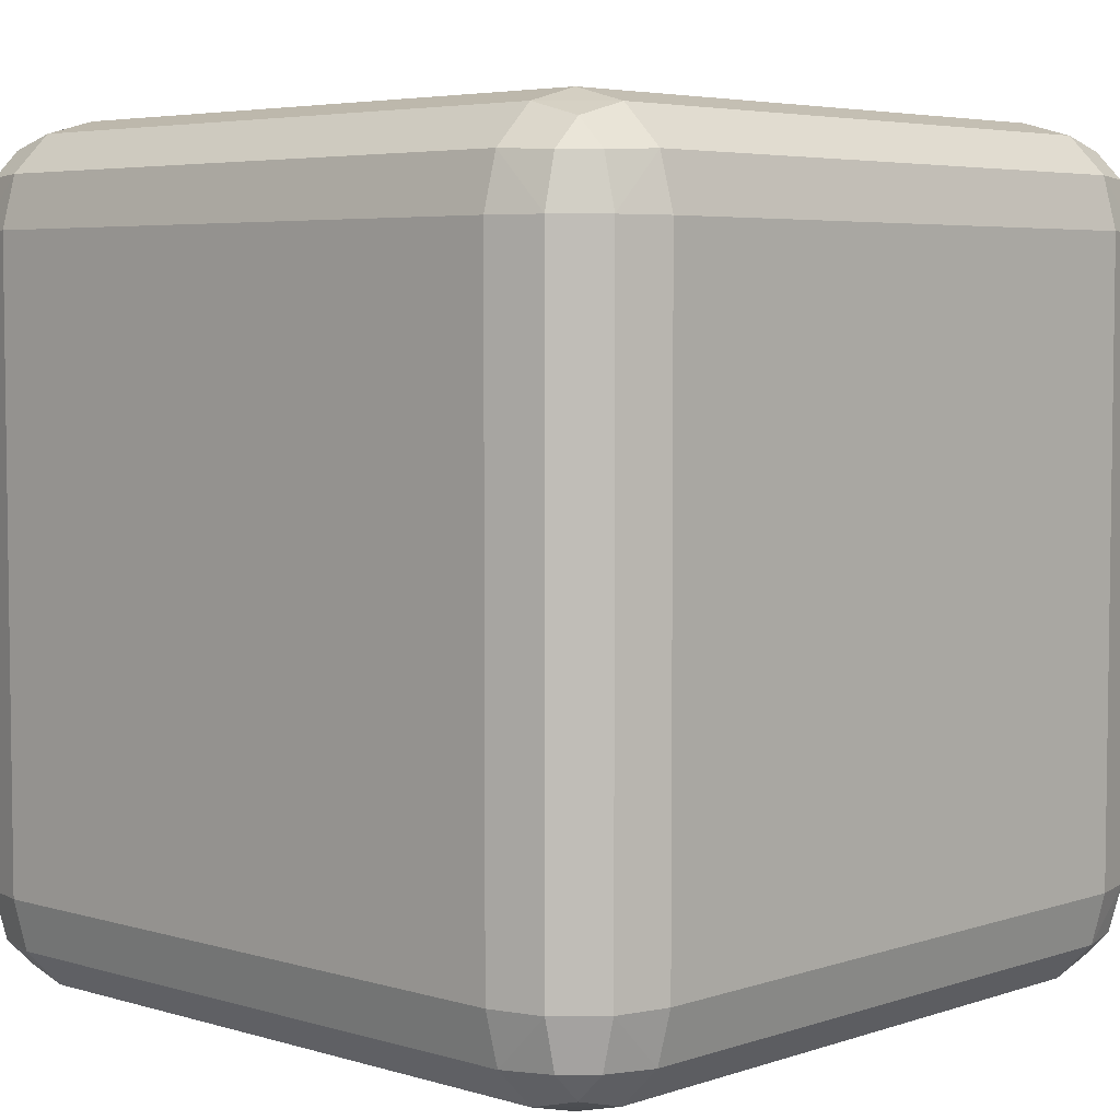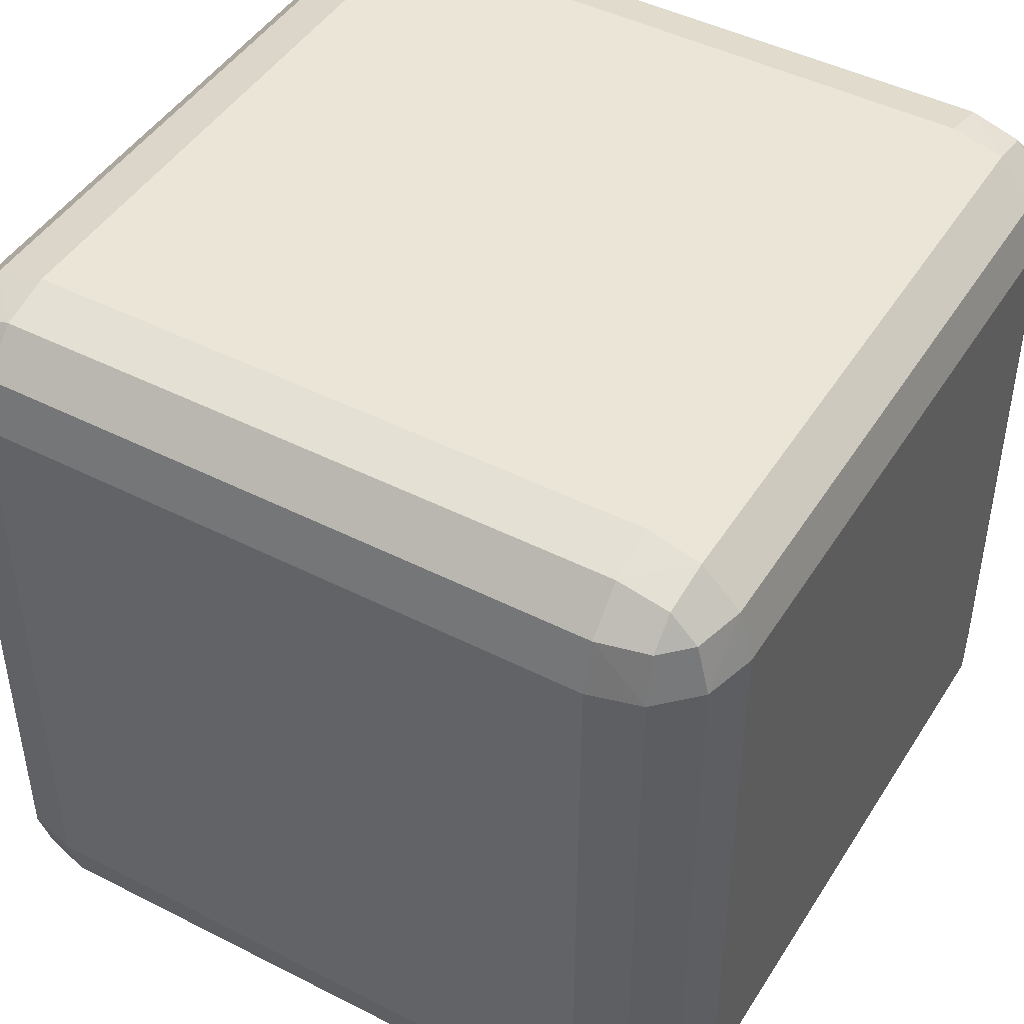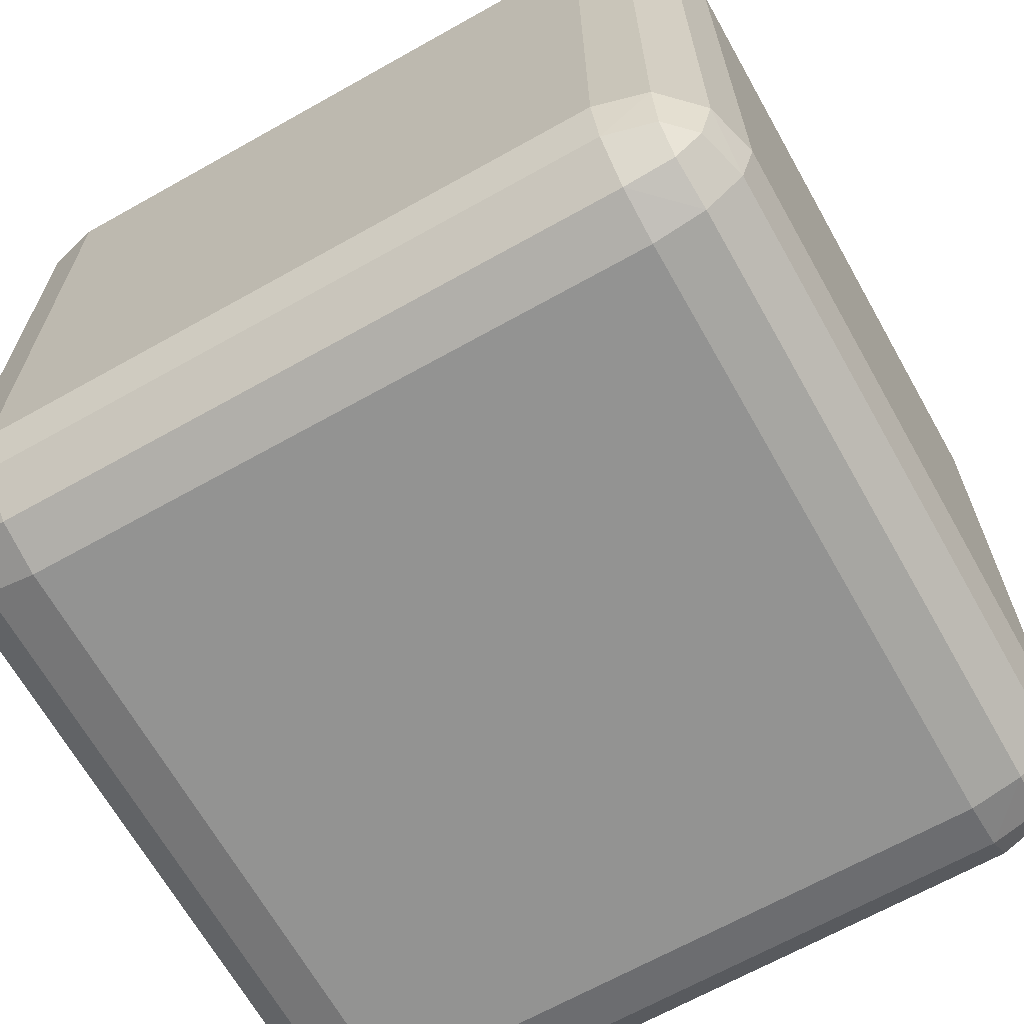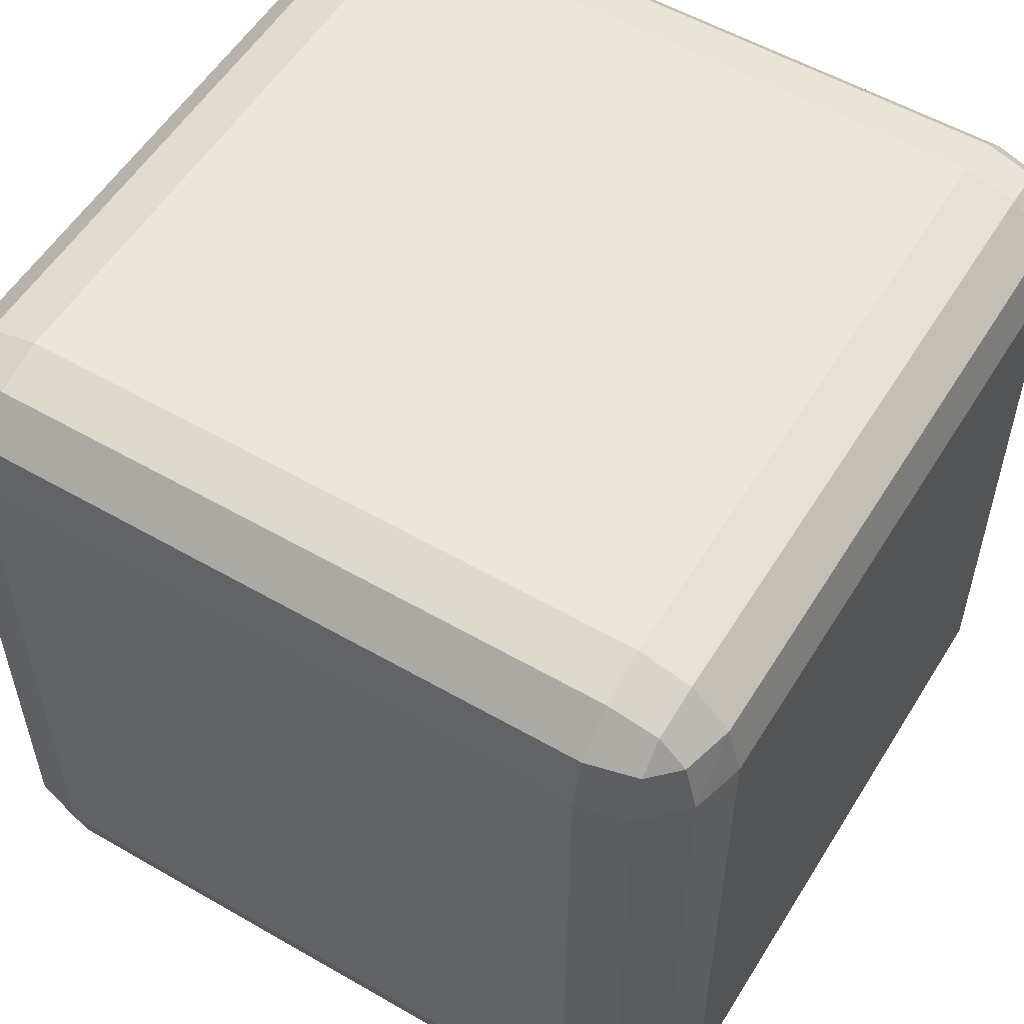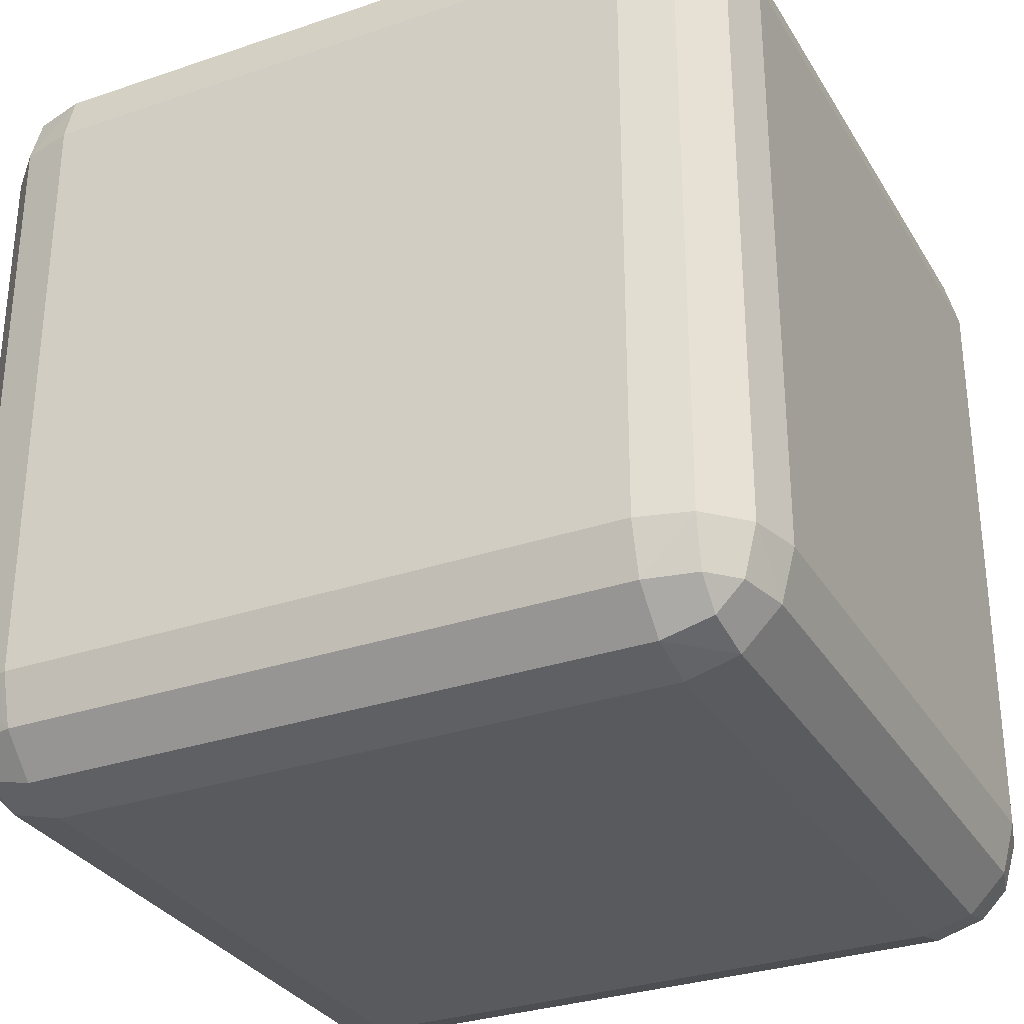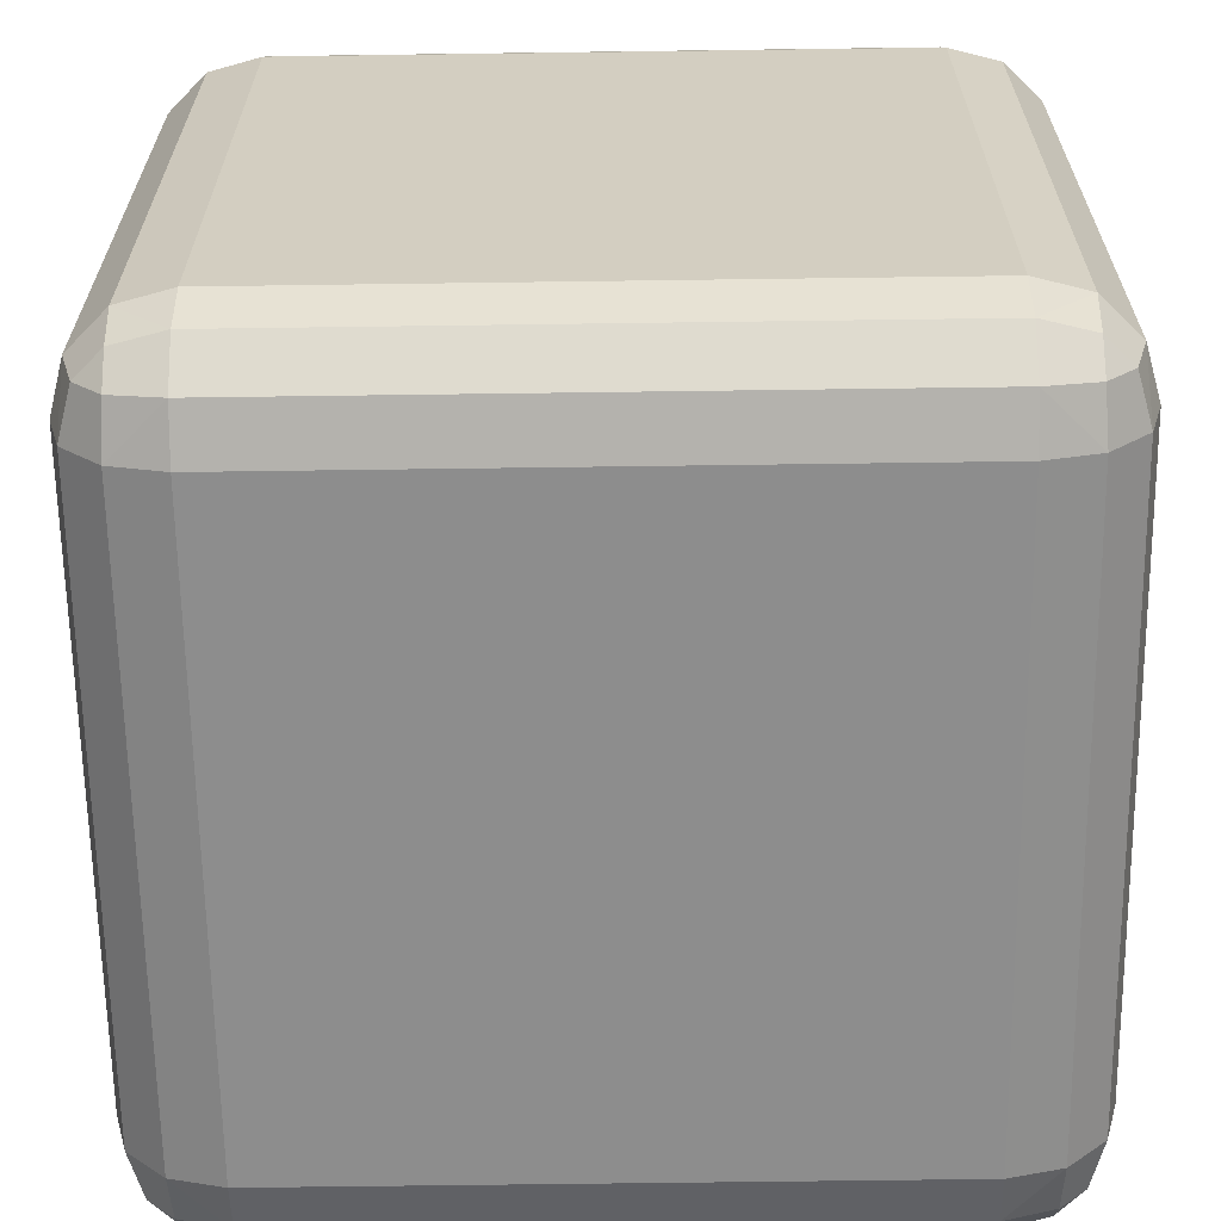
<metadata>
{"format":"obj","ext":"obj","renderer":"f3d","projection":"perspective","resolution":1024,"background":"white","views":[{"elev":4.9,"azim":133.4,"up":"+Y"},{"elev":45.6,"azim":30.4,"up":"+Y"},{"elev":-66.7,"azim":-60.6,"up":"+Z"},{"elev":55.2,"azim":-148.7,"up":"+Z"},{"elev":-31.0,"azim":-154.0,"up":"+Z"},{"elev":-64.6,"azim":0.8,"up":"+Z"}]}
</metadata>
<code>
o Cube.001_Cube.002
v 0.125 0 -0.125
v 0.125 0.125 0
v 0 0.125 -0.125
v 0.125 0.0167 -0.06257
v 0.06257 0.0167 -0.125
v 0.06521 0.03292 -0.06521
v 0.06257 0.125 -0.0167
v 0.125 0.06257 -0.0167
v 0.06521 0.06521 -0.03292
v 0.0167 0.06257 -0.125
v 0.0167 0.125 -0.06257
v 0.03292 0.06521 -0.06521
v 0.125 0.875 0
v 0.125 1 -0.125
v 0 0.875 -0.125
v 0.125 0.9374 -0.0167
v 0.06257 0.875 -0.0167
v 0.06521 0.9348 -0.03292
v 0.06257 0.9833 -0.125
v 0.125 0.9833 -0.06257
v 0.06521 0.9671 -0.06521
v 0.0167 0.875 -0.06257
v 0.0167 0.9374 -0.125
v 0.03292 0.9348 -0.06521
v 0.125 0 -0.875
v 0 0.125 -0.875
v 0.125 0.125 -1
v 0.06257 0.0167 -0.875
v 0.125 0.0167 -0.9374
v 0.06521 0.03292 -0.9348
v 0.0167 0.125 -0.9374
v 0.0167 0.06257 -0.875
v 0.03292 0.06521 -0.9348
v 0.125 0.06257 -0.9833
v 0.06257 0.125 -0.9833
v 0.06521 0.06521 -0.9671
v 0.125 1 -0.875
v 0.125 0.875 -1
v 0 0.875 -0.875
v 0.125 0.9833 -0.9374
v 0.06257 0.9833 -0.875
v 0.06521 0.9671 -0.9348
v 0.06257 0.875 -0.9833
v 0.125 0.9374 -0.9833
v 0.06521 0.9348 -0.9671
v 0.0167 0.9374 -0.875
v 0.0167 0.875 -0.9374
v 0.03292 0.9348 -0.9348
v 0.875 0 -0.125
v 1 0.125 -0.125
v 0.875 0.125 0
v 0.9374 0.0167 -0.125
v 0.875 0.0167 -0.06257
v 0.9348 0.03292 -0.06521
v 0.9833 0.125 -0.06257
v 0.9833 0.06257 -0.125
v 0.9671 0.06521 -0.06521
v 0.875 0.06257 -0.0167
v 0.9374 0.125 -0.0167
v 0.9348 0.06521 -0.03292
v 0.875 1 -0.125
v 0.875 0.875 0
v 1 0.875 -0.125
v 0.875 0.9833 -0.06257
v 0.9374 0.9833 -0.125
v 0.9348 0.9671 -0.06521
v 0.9374 0.875 -0.0167
v 0.875 0.9374 -0.0167
v 0.9348 0.9348 -0.03292
v 0.9833 0.9374 -0.125
v 0.9833 0.875 -0.06257
v 0.9671 0.9348 -0.06521
v 0.875 0 -0.875
v 0.875 0.125 -1
v 1 0.125 -0.875
v 0.875 0.0167 -0.9374
v 0.9374 0.0167 -0.875
v 0.9348 0.03292 -0.9348
v 0.9374 0.125 -0.9833
v 0.875 0.06257 -0.9833
v 0.9348 0.06521 -0.9671
v 0.9833 0.06257 -0.875
v 0.9833 0.125 -0.9374
v 0.9671 0.06521 -0.9348
v 0.875 1 -0.875
v 1 0.875 -0.875
v 0.875 0.875 -1
v 0.9374 0.9833 -0.875
v 0.875 0.9833 -0.9374
v 0.9348 0.9671 -0.9348
v 0.9833 0.875 -0.9374
v 0.9833 0.9374 -0.875
v 0.9671 0.9348 -0.9348
v 0.875 0.9374 -0.9833
v 0.9374 0.875 -0.9833
v 0.9348 0.9348 -0.9671
f 62 2 51
f 86 50 75
f 37 61 85
f 15 26 3
f 38 74 27
f 4 5 1
f 8 6 4
f 7 8 2
f 11 9 7
f 10 11 3
f 10 6 12
f 6 9 12
f 16 17 13
f 16 21 18
f 19 20 14
f 23 21 19
f 22 23 15
f 17 24 22
f 18 21 24
f 28 29 25
f 32 30 28
f 31 32 26
f 35 33 31
f 34 35 27
f 34 30 36
f 30 33 36
f 40 41 37
f 44 42 40
f 43 44 38
f 47 45 43
f 46 47 39
f 46 42 48
f 42 45 48
f 52 53 49
f 56 54 52
f 55 56 50
f 59 57 55
f 58 59 51
f 58 54 60
f 54 57 60
f 64 65 61
f 68 66 64
f 67 68 62
f 71 69 67
f 70 71 63
f 70 66 72
f 66 69 72
f 76 77 73
f 80 78 76
f 79 80 74
f 83 81 79
f 82 83 75
f 82 78 84
f 78 81 84
f 88 89 85
f 92 90 88
f 91 92 86
f 95 93 91
f 94 95 87
f 94 90 96
f 90 93 96
f 1 28 25
f 5 32 28
f 10 26 32
f 13 7 2
f 17 11 7
f 22 3 11
f 37 19 14
f 41 23 19
f 46 15 23
f 27 43 38
f 35 47 43
f 31 39 47
f 25 76 73
f 29 80 76
f 34 74 80
f 85 40 37
f 89 44 40
f 94 38 44
f 75 91 86
f 83 95 91
f 79 87 95
f 73 52 49
f 77 56 52
f 82 50 56
f 61 88 85
f 65 92 88
f 70 86 92
f 51 67 62
f 59 71 67
f 55 63 71
f 49 4 1
f 53 8 4
f 58 2 8
f 14 64 61
f 20 68 64
f 16 62 68
f 73 1 25
f 62 13 2
f 86 63 50
f 37 14 61
f 15 39 26
f 38 87 74
f 4 6 5
f 8 9 6
f 7 9 8
f 11 12 9
f 10 12 11
f 10 5 6
f 16 18 17
f 16 20 21
f 19 21 20
f 23 24 21
f 22 24 23
f 17 18 24
f 28 30 29
f 32 33 30
f 31 33 32
f 35 36 33
f 34 36 35
f 34 29 30
f 40 42 41
f 44 45 42
f 43 45 44
f 47 48 45
f 46 48 47
f 46 41 42
f 52 54 53
f 56 57 54
f 55 57 56
f 59 60 57
f 58 60 59
f 58 53 54
f 64 66 65
f 68 69 66
f 67 69 68
f 71 72 69
f 70 72 71
f 70 65 66
f 76 78 77
f 80 81 78
f 79 81 80
f 83 84 81
f 82 84 83
f 82 77 78
f 88 90 89
f 92 93 90
f 91 93 92
f 95 96 93
f 94 96 95
f 94 89 90
f 1 5 28
f 5 10 32
f 10 3 26
f 13 17 7
f 17 22 11
f 22 15 3
f 37 41 19
f 41 46 23
f 46 39 15
f 27 35 43
f 35 31 47
f 31 26 39
f 25 29 76
f 29 34 80
f 34 27 74
f 85 89 40
f 89 94 44
f 94 87 38
f 75 83 91
f 83 79 95
f 79 74 87
f 73 77 52
f 77 82 56
f 82 75 50
f 61 65 88
f 65 70 92
f 70 63 86
f 51 59 67
f 59 55 71
f 55 50 63
f 49 53 4
f 53 58 8
f 58 51 2
f 14 20 64
f 20 16 68
f 16 13 62
f 73 49 1

</code>
